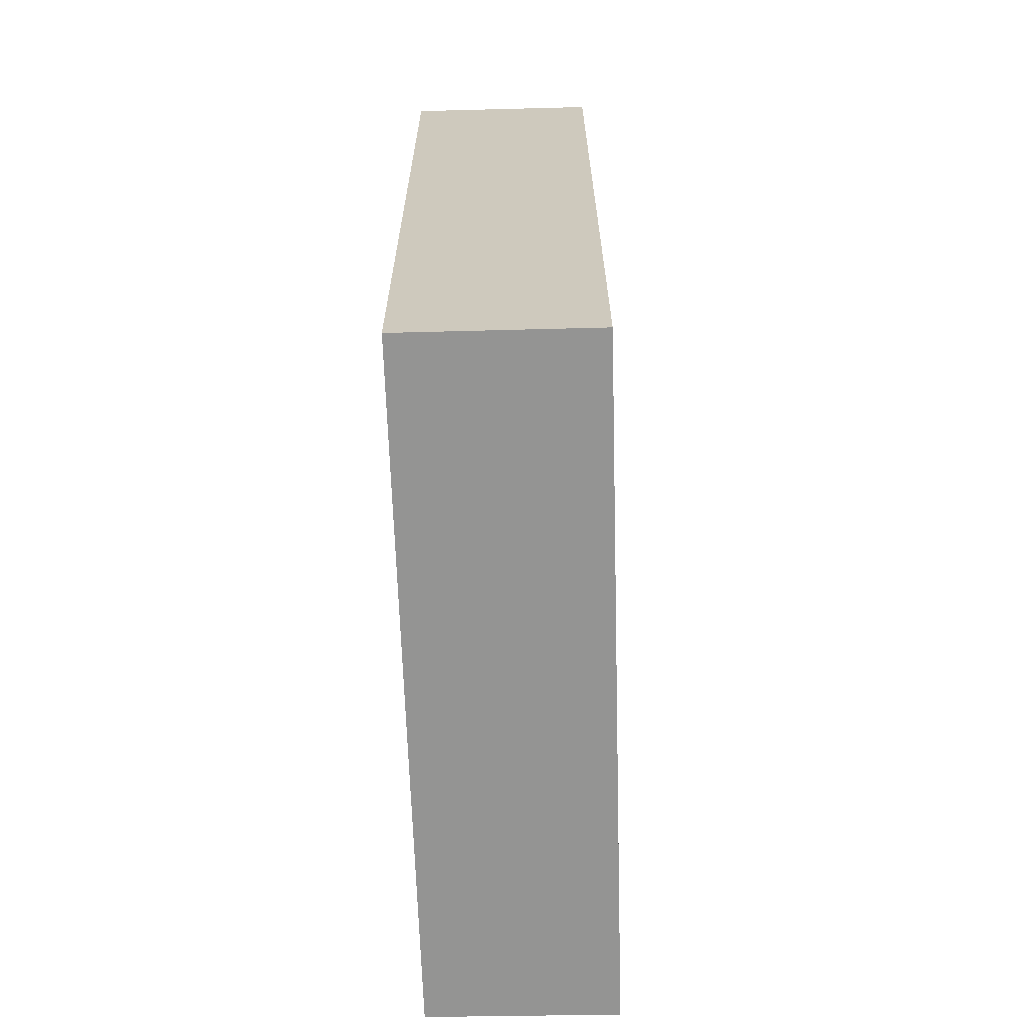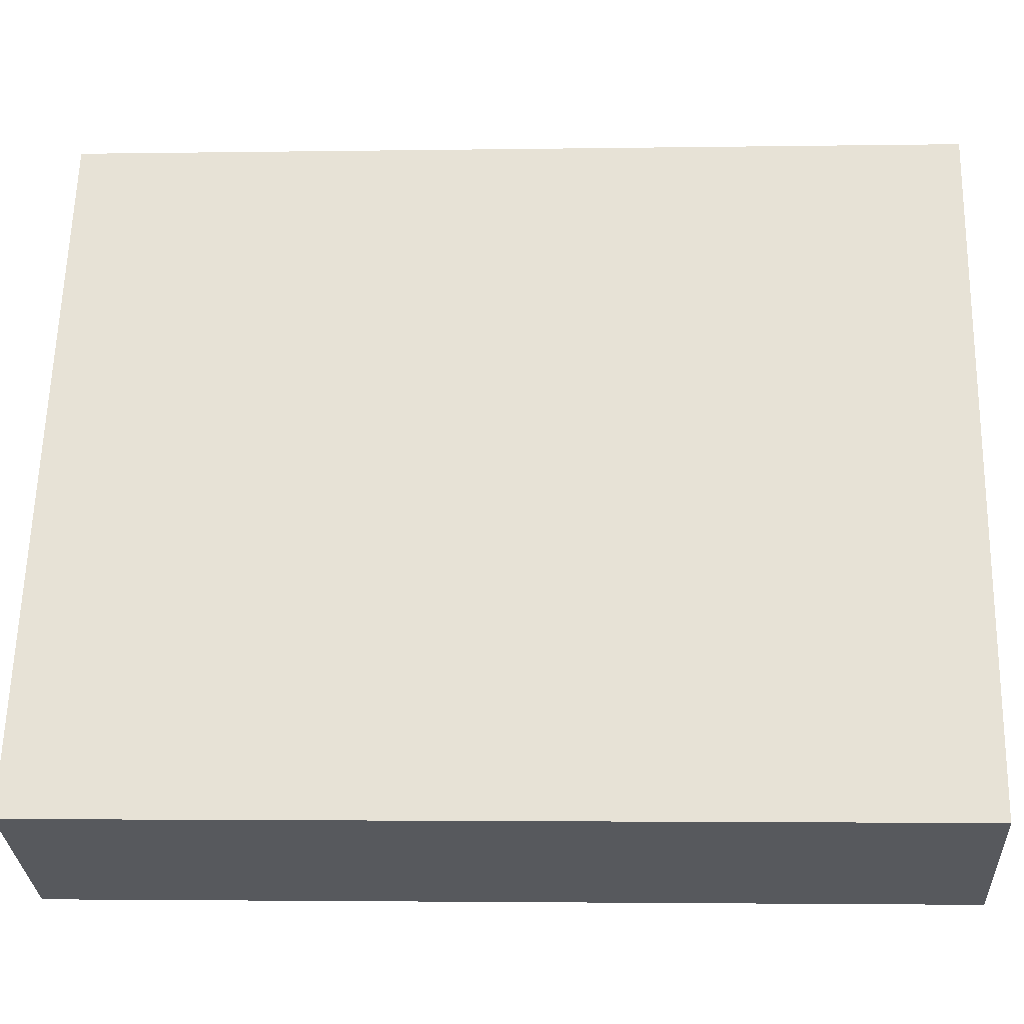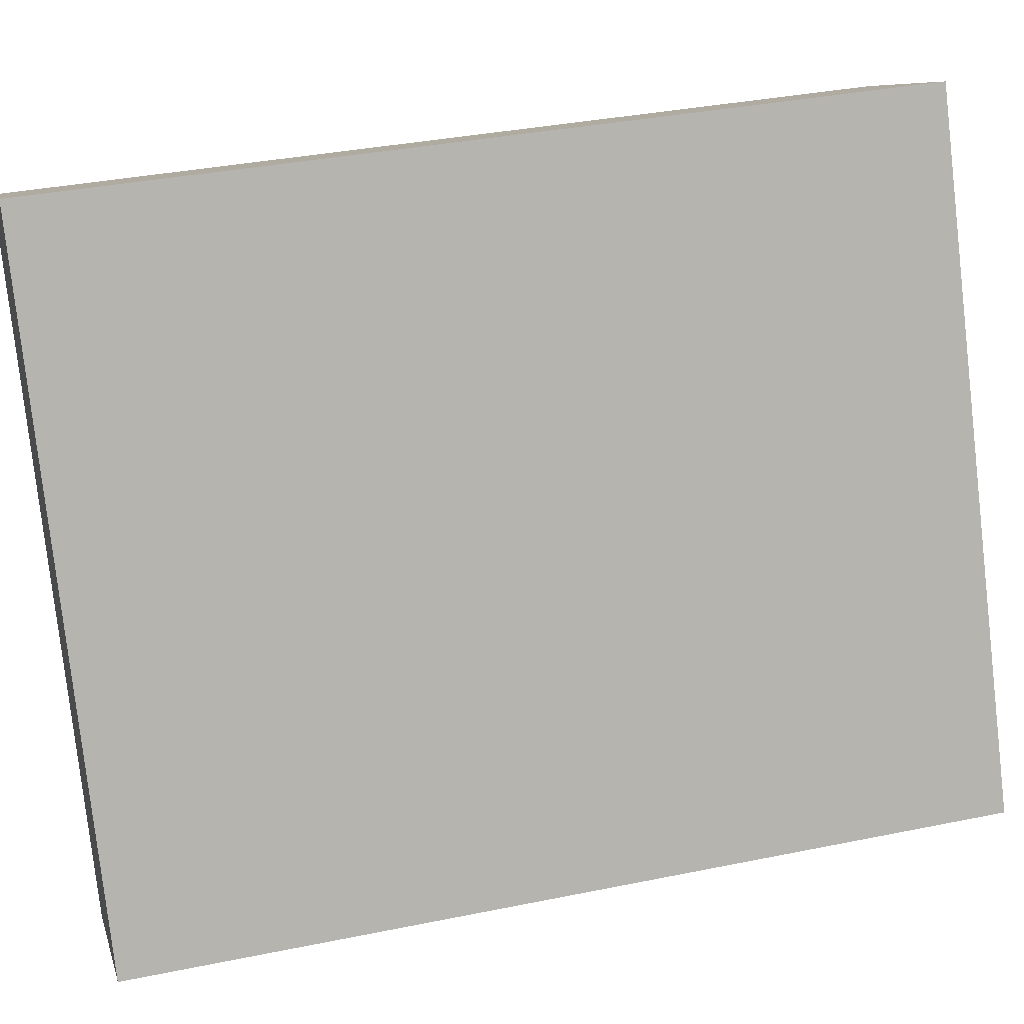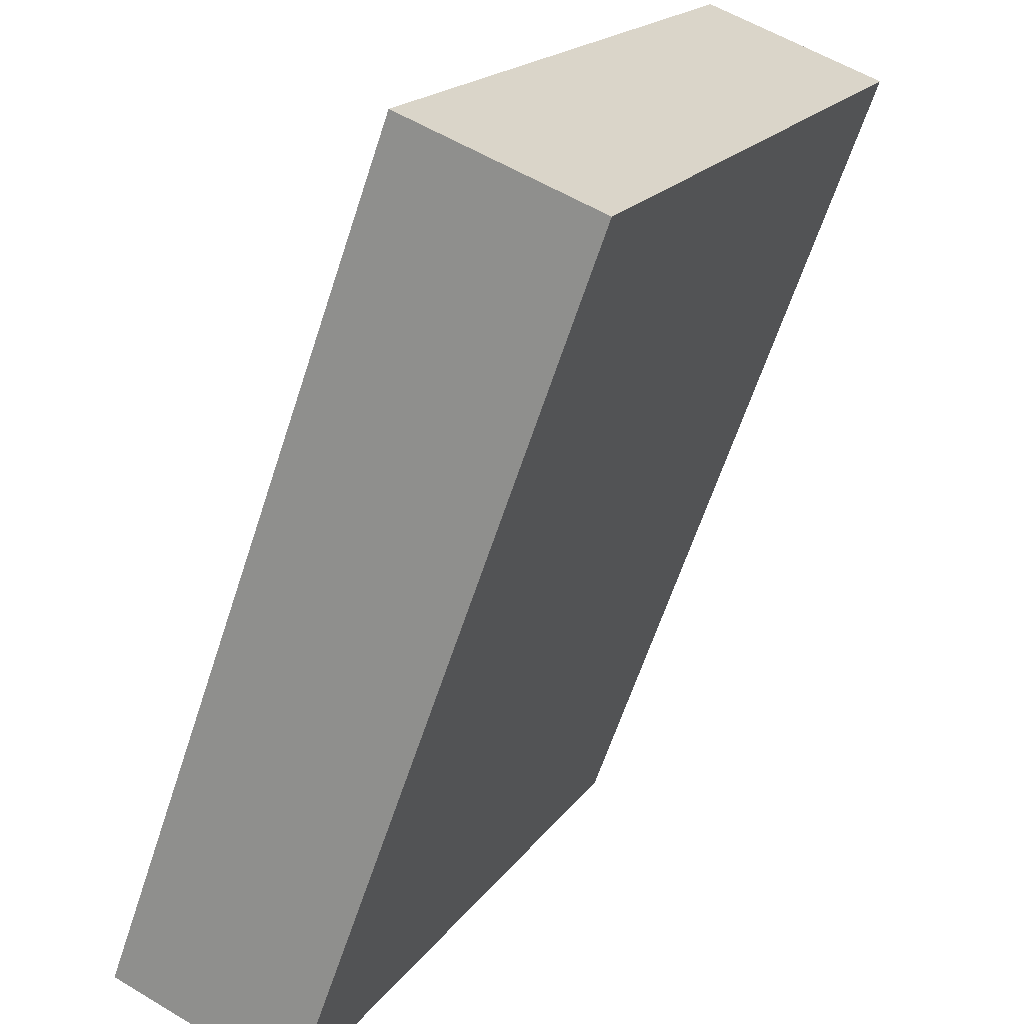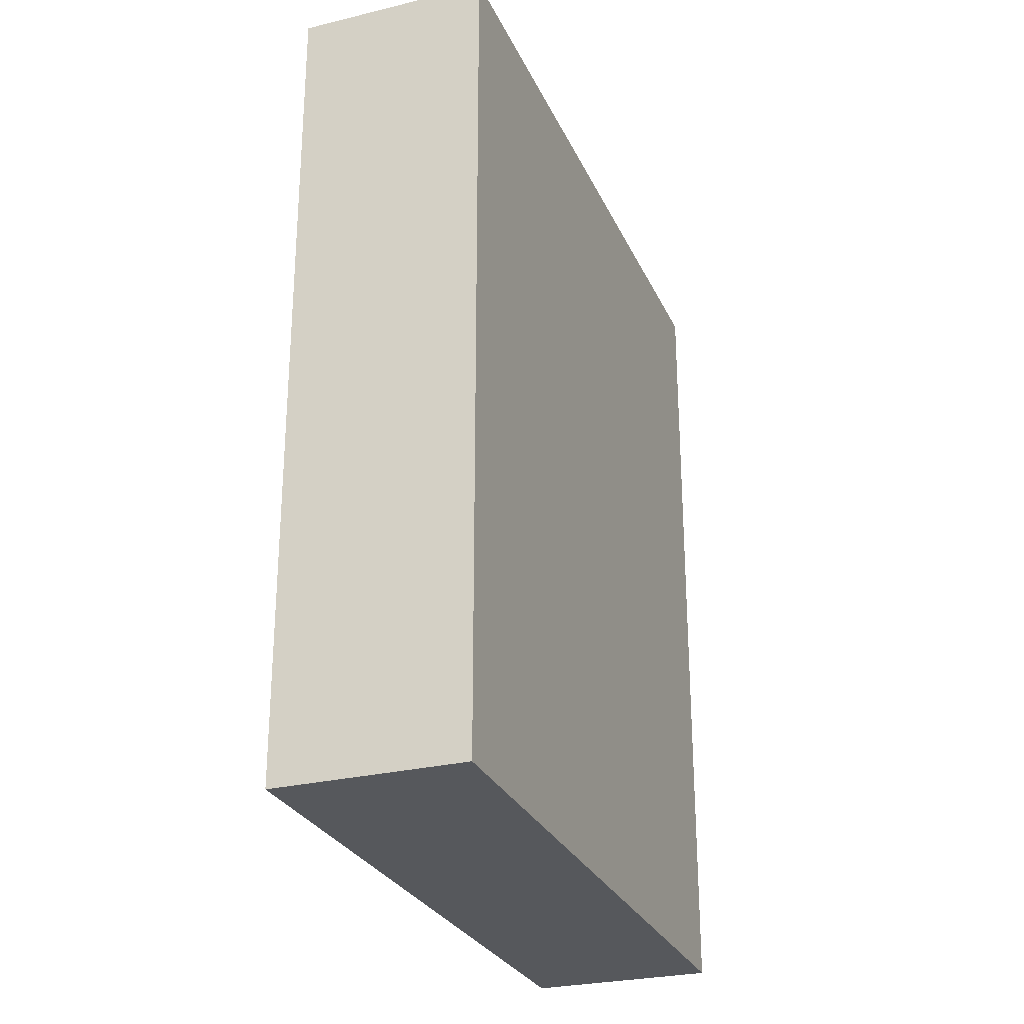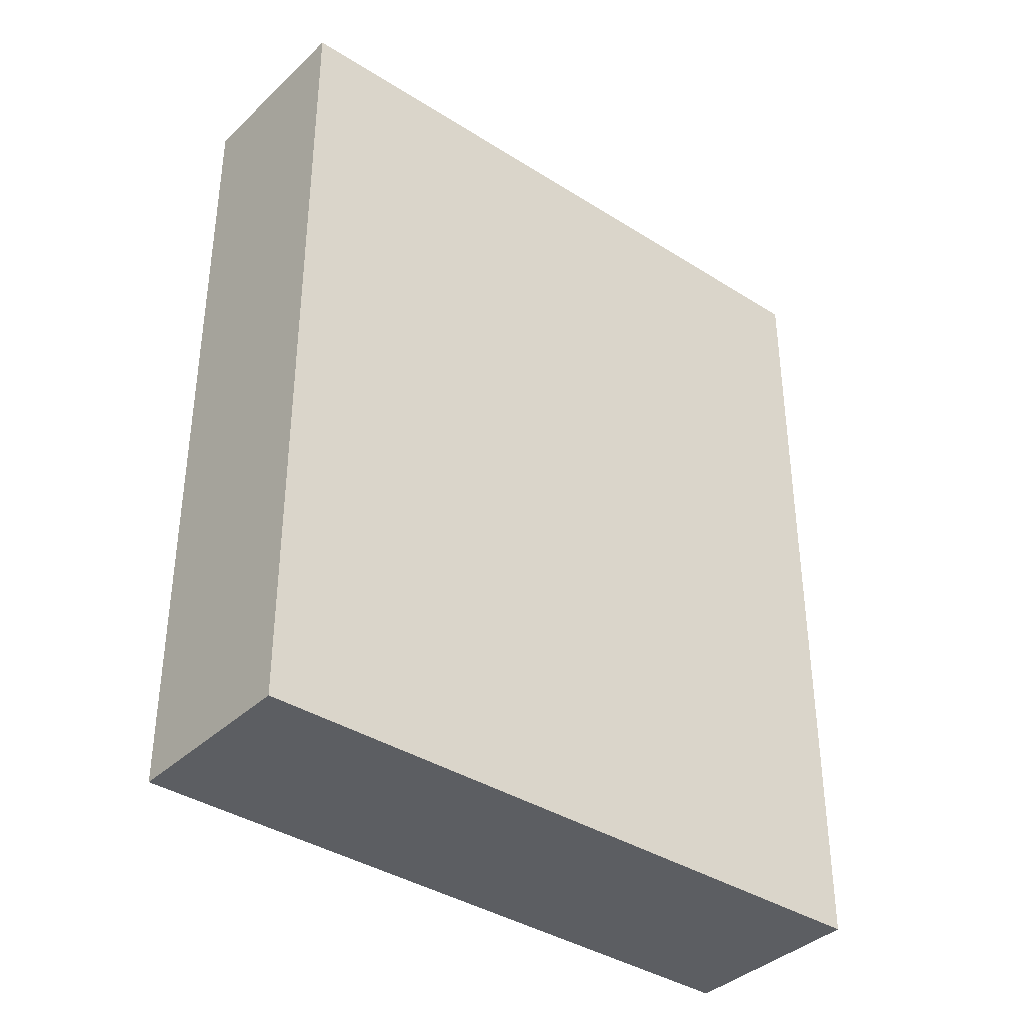
<metadata>
{"format":"obj","ext":"obj","renderer":"f3d","projection":"perspective","resolution":1024,"background":"white","views":[{"elev":-67.0,"azim":-152.4,"up":"+Y"},{"elev":-2.9,"azim":-86.8,"up":"+Z"},{"elev":35.9,"azim":-105.0,"up":"+Z"},{"elev":-62.9,"azim":-18.1,"up":"+Z"},{"elev":-27.7,"azim":-133.4,"up":"+Y"},{"elev":-37.8,"azim":76.6,"up":"+Y"}]}
</metadata>
<code>
v  3.674 6.611 4.198
v  0 6.611 4.048e-16
v  2.363 6.611 4.858
v  1.352 6.611 -0.663
v  2.363 -2.975e-16 4.858
v  3.674 -2.571e-16 4.198
v  1.352 4.06e-17 -0.663
v  0 0 0
g defaultobject
f 1 2 3
f 2 1 4
f 5 1 3
f 1 5 6
f 6 4 1
f 4 6 7
f 7 2 4
f 2 7 8
f 8 3 2
f 3 8 5
f 8 6 5
f 6 8 7

</code>
